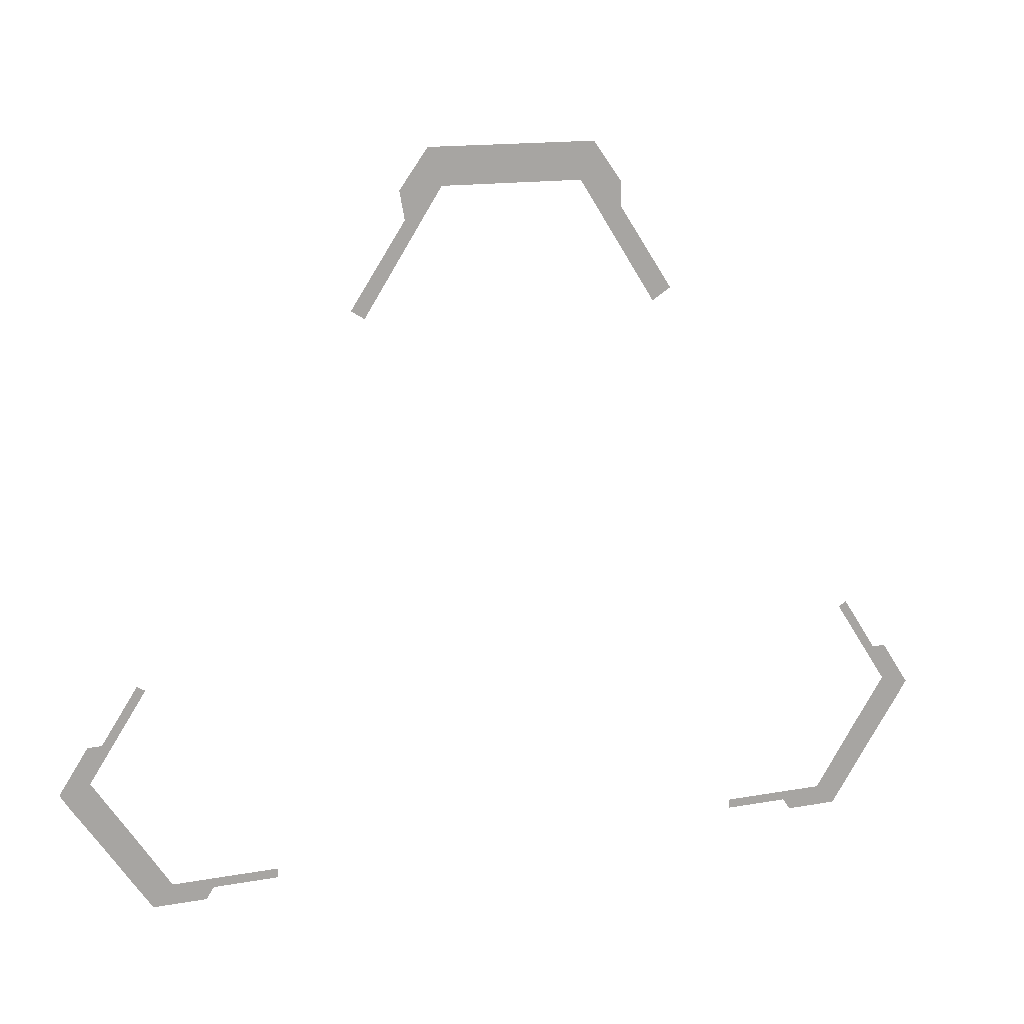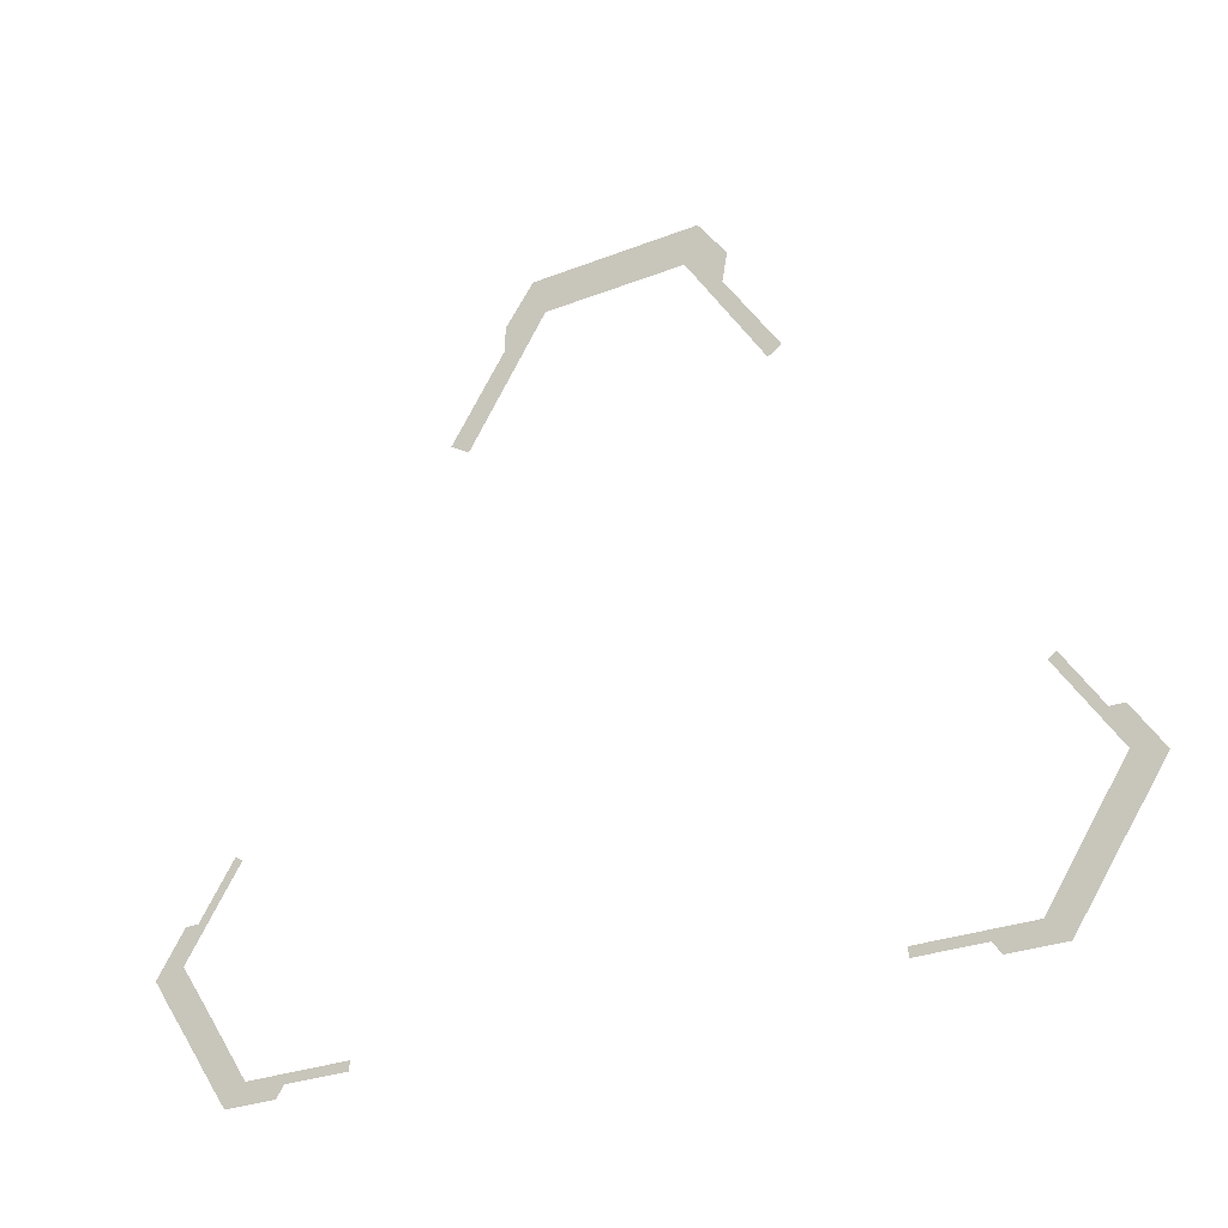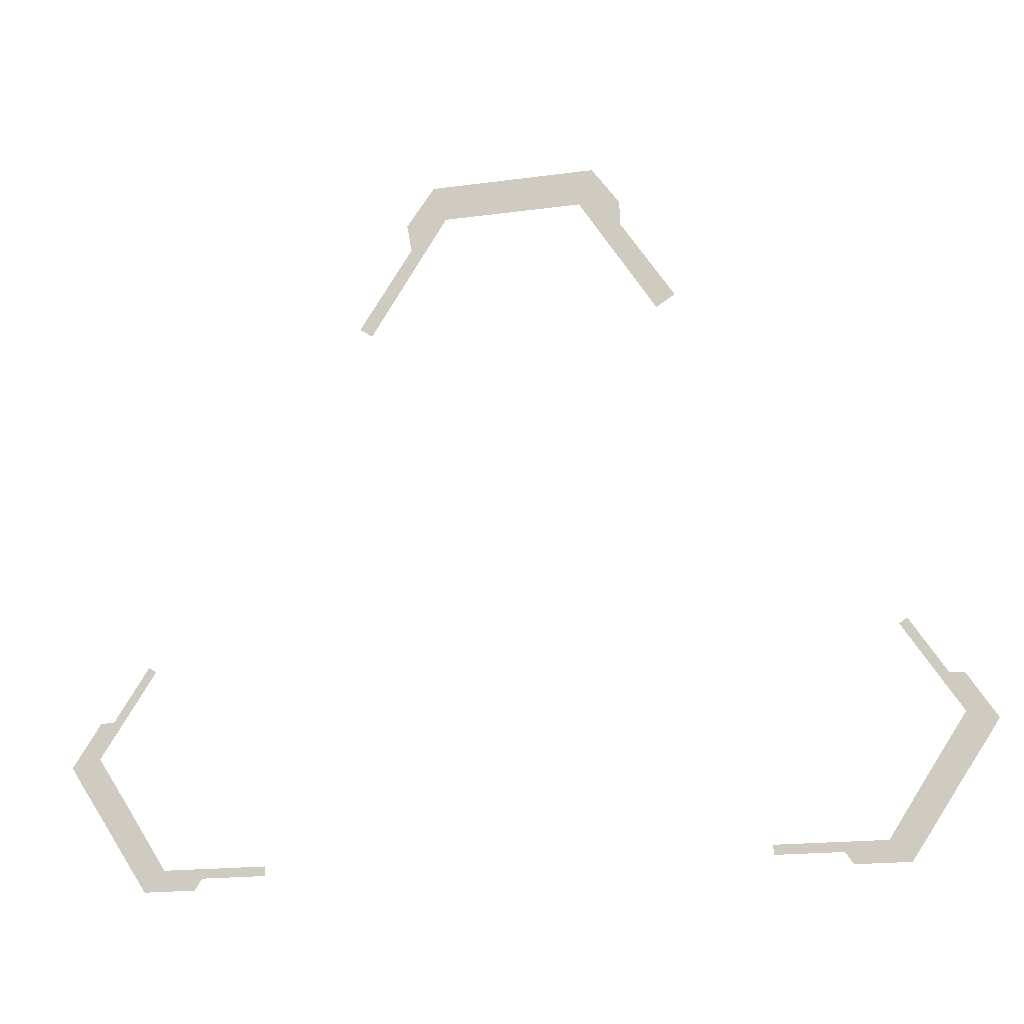
<metadata>
{"format":"obj","ext":"obj","renderer":"f3d","projection":"perspective","resolution":1024,"background":"white","views":[{"elev":14.7,"azim":-21.4,"up":"+Y"},{"elev":-28.0,"azim":-149.2,"up":"+Y"},{"elev":-17.5,"azim":15.2,"up":"+Y"}]}
</metadata>
<code>
g FX_MESH_CH0187_Hud_Radar_08
v 0.4471 -0.4837 0
v 0.3543 -0.497 0
v 0.3543 -0.4837 0
v 0.4474 -0.497 0
v 0.5053 -0.4837 0
v 0.5053 -0.497 0
v 0.4583 -0.5133 0
v 0.5334 -0.5133 0
v 0.5444 -0.497 0
v 0.5534 -0.4837 0
v 0.563 -0.3947 0
v 0.5982 -0.4159 0
v 0.6373 -0.3579 -4.608e-09
v 0.6125 -0.3199 -6.476e-10
v 0.6452 -0.3457 -4.095e-09
v 0.6238 -0.3129 -6.734e-10
v 0.6548 -0.3306 -3.449e-09
v 0.6138 -0.2677 3.114e-09
v 0.5941 -0.2675 4.071e-09
v 0.5829 -0.2745 4.097e-09
v 0.5432 -0.1895 1.221e-08
v 0.5321 -0.1967 1.221e-08
v -0.3543 -0.4837 -3.097e-08
v -0.3543 -0.497 -3.097e-08
v -0.4471 -0.4837 -3.909e-08
v -0.4474 -0.497 -3.911e-08
v -0.5053 -0.4837 -4.418e-08
v -0.5053 -0.497 -4.417e-08
v -0.4583 -0.5133 -4.007e-08
v -0.5334 -0.5133 -4.663e-08
v -0.5444 -0.497 -4.759e-08
v -0.5534 -0.4837 -4.838e-08
v -0.563 -0.3947 -4.922e-08
v -0.5982 -0.4159 -5.229e-08
v -0.6373 -0.3579 -5.111e-08
v -0.6125 -0.3199 -5.29e-08
v -0.6452 -0.3457 -5.231e-08
v -0.6238 -0.3129 -5.386e-08
v -0.6548 -0.3306 -5.38e-08
v -0.6138 -0.2677 -5.677e-08
v -0.5941 -0.2675 -5.601e-08
v -0.5829 -0.2745 -5.505e-08
v -0.5432 -0.1895 -5.97e-08
v -0.5321 -0.1967 -5.873e-08
v 0.1015 0.4648 -2.966e-09
v 0 0.4648 -2.966e-09
v 0 0.5174 -3.068e-09
v 0.121 0.5174 -3.068e-09
v 0.1616 0.4612 0
v 0.1196 0.4367 0
v 0.1622 0.4262 0
v 0.1378 0.4084 0
v 0.24 0.3078 0
v 0.2131 0.2907 0
v 0 0.5174 3.068e-09
v 0 0.4648 2.966e-09
v -0.1015 0.4648 -3.011e-08
v -0.121 0.5174 -3.636e-08
v -0.1616 0.4612 -5.265e-08
v -0.1196 0.4367 -3.898e-08
v -0.1544 0.421 -5.285e-08
v -0.1378 0.4084 -4.489e-08
v -0.2322 0.3026 -7.822e-08
v -0.2131 0.2907 -6.945e-08
g FX_MESH_CH0187_Hud_Radar_08_0
f 3 2 1
f 2 4 1
f 1 4 5
f 4 6 5
f 4 7 6
f 6 7 8
f 8 9 6
f 5 6 9
f 9 10 5
f 11 5 10
f 12 11 10
f 11 12 13
f 13 14 11
f 14 13 15
f 15 16 14
f 16 15 17
f 17 18 16
f 16 18 19
f 14 16 19
f 19 20 14
f 21 20 19
f 20 21 22
f 25 24 23
f 24 25 26
f 26 25 27
f 27 28 26
f 28 29 26
f 30 29 28
f 28 31 30
f 31 28 27
f 27 32 31
f 32 27 33
f 33 34 32
f 35 34 33
f 33 36 35
f 37 35 36
f 36 38 37
f 39 37 38
f 38 40 39
f 41 40 38
f 41 38 36
f 42 41 36
f 43 41 42
f 44 43 42
f 47 46 45
f 45 48 47
f 49 48 45
f 49 45 50
f 50 51 49
f 50 52 51
f 53 51 52
f 52 54 53
f 57 56 55
f 55 58 57
f 57 58 59
f 59 60 57
f 59 61 60
f 60 61 62
f 63 62 61
f 62 63 64

</code>
